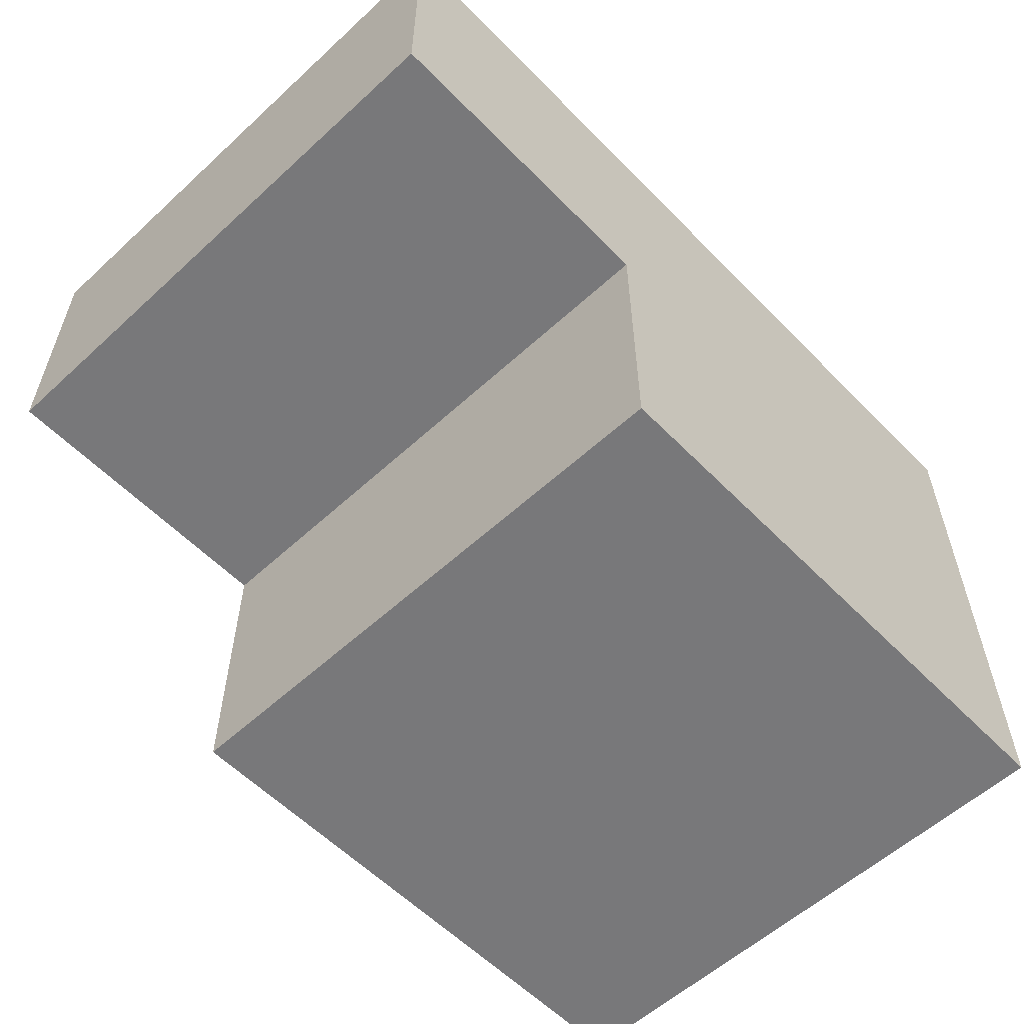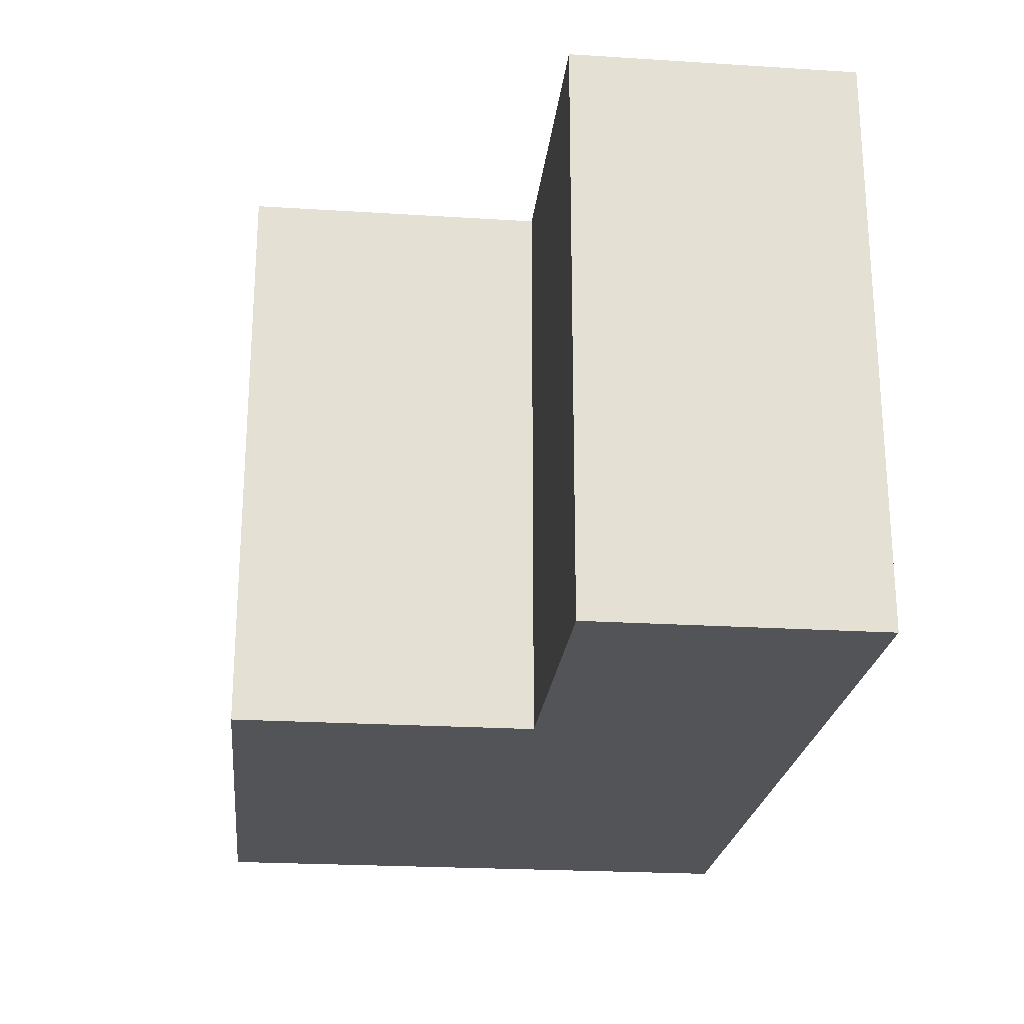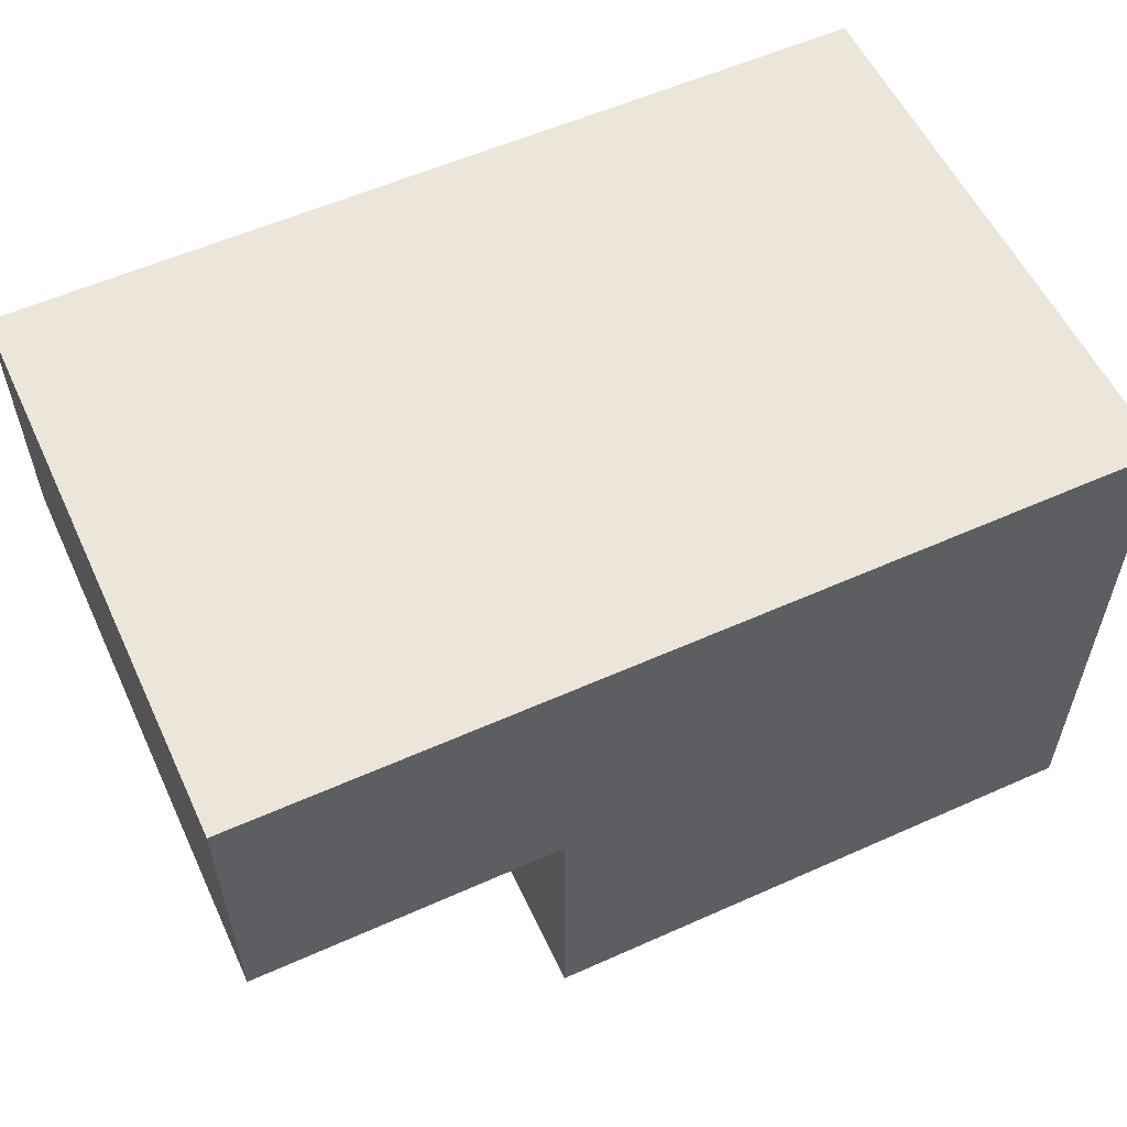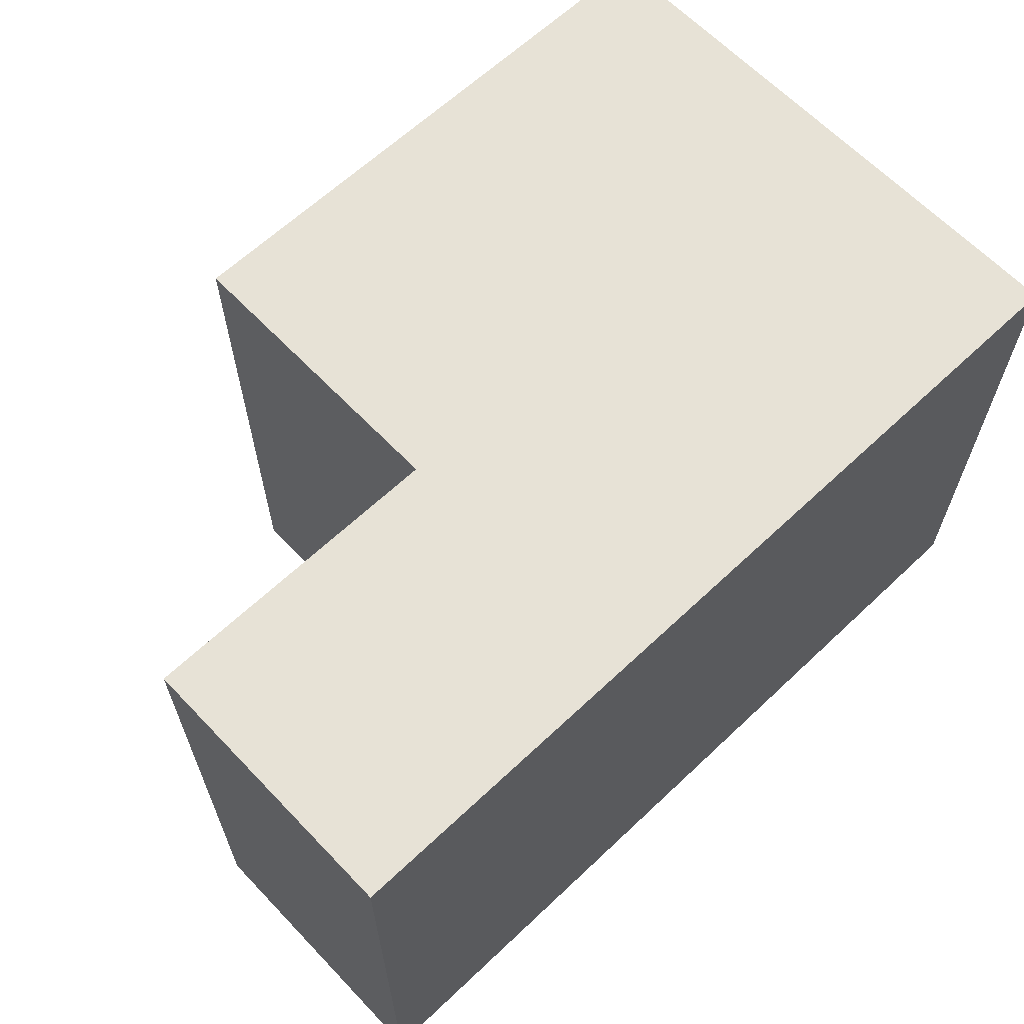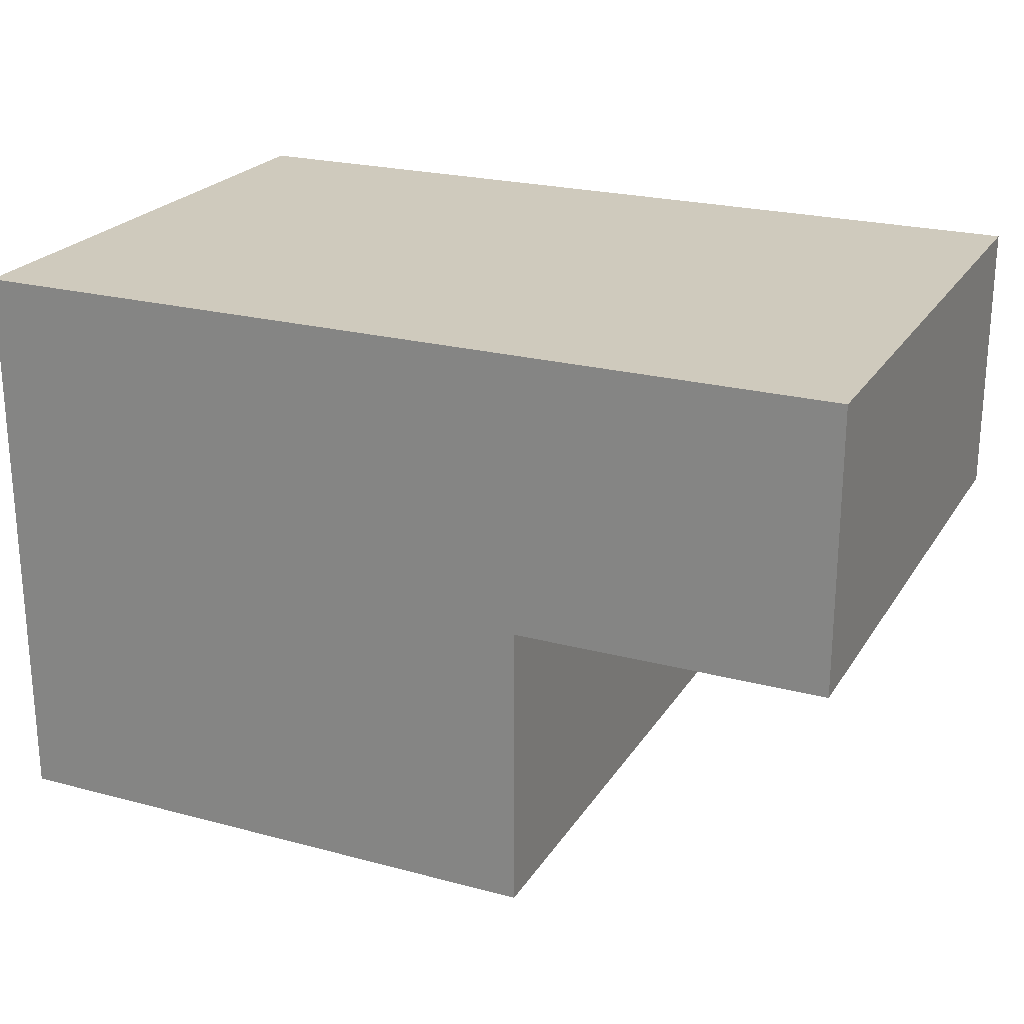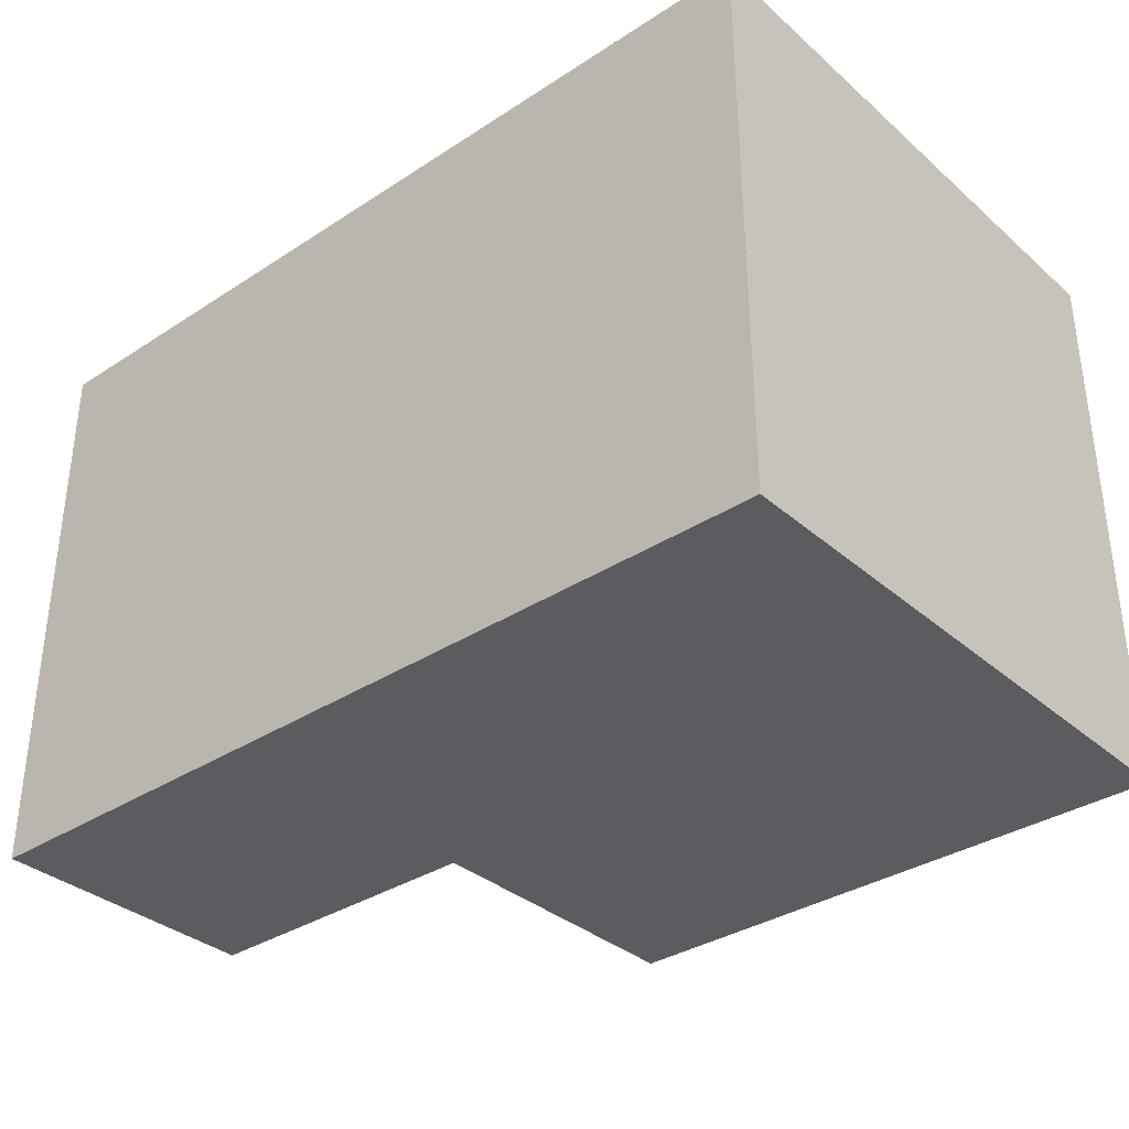
<metadata>
{"format":"obj","ext":"obj","renderer":"f3d","projection":"perspective","resolution":1024,"background":"white","views":[{"elev":-57.5,"azim":-46.4,"up":"+Z"},{"elev":-23.1,"azim":-96.1,"up":"+Y"},{"elev":56.6,"azim":-25.0,"up":"+Z"},{"elev":63.7,"azim":-43.6,"up":"+Y"},{"elev":23.0,"azim":-155.6,"up":"+Z"},{"elev":-34.7,"azim":41.0,"up":"+Y"}]}
</metadata>
<code>
v -1.045 -1.15 0.955
v -1.045 -1.15 1.045
v -1.045 -1.145 1.045
v -1.045 -1.145 0.955
v -1.045 -1.055 1.045
v -1.045 -1.055 0.955
v -1.045 -1.05 1.045
v -1.045 -1.05 0.955
v -1.045 -1.15 1.05
v -1.045 -1.145 1.05
v -1.045 -1.055 1.05
v -1.045 -1.05 1.05
v -0.955 -1.15 0.955
v -0.955 -1.15 1.045
v -0.955 -1.15 1.05
v -0.95 -1.15 0.955
v -0.95 -1.15 1.045
v -0.95 -1.15 1.05
v -0.955 -1.145 0.955
v -0.95 -1.145 0.955
v -0.955 -1.055 0.955
v -0.95 -1.055 0.955
v -0.955 -1.05 0.955
v -0.95 -1.05 0.955
v -0.85 -1.15 0.955
v -0.85 -1.145 0.955
v -0.85 -1.145 1.045
v -0.85 -1.15 1.045
v -0.85 -1.055 0.955
v -0.85 -1.055 1.045
v -0.85 -1.05 0.955
v -0.85 -1.05 1.045
v -0.85 -1.145 1.05
v -0.85 -1.15 1.05
v -0.85 -1.055 1.05
v -0.85 -1.05 1.05
v -0.945 -1.15 0.955
v -0.945 -1.15 1.045
v -0.945 -1.15 1.05
v -0.855 -1.15 0.955
v -0.855 -1.15 1.045
v -0.855 -1.15 1.05
v -0.945 -1.145 0.955
v -0.855 -1.145 0.955
v -0.945 -1.055 0.955
v -0.855 -1.055 0.955
v -0.945 -1.05 0.955
v -0.855 -1.05 0.955
v -1.045 -1.045 1.045
v -1.045 -1.045 0.955
v -1.045 -0.955 1.045
v -1.045 -0.955 0.955
v -1.045 -1.045 1.05
v -1.045 -0.955 1.05
v -0.955 -0.955 1.045
v -0.955 -0.955 0.955
v -0.955 -0.955 1.05
v -0.95 -0.955 1.045
v -0.95 -0.955 0.955
v -0.95 -0.955 1.05
v -0.955 -1.045 0.955
v -0.95 -1.045 0.955
v -0.85 -1.045 0.955
v -0.85 -1.045 1.045
v -0.85 -0.955 0.955
v -0.85 -0.955 1.045
v -0.85 -1.045 1.05
v -0.85 -0.955 1.05
v -0.945 -0.955 1.045
v -0.945 -0.955 0.955
v -0.945 -0.955 1.05
v -0.855 -0.955 1.045
v -0.855 -0.955 0.955
v -0.855 -0.955 1.05
v -0.945 -1.045 0.955
v -0.855 -1.045 0.955
v -1.15 -1.15 1.055
v -1.15 -1.15 1.145
v -1.15 -1.145 1.145
v -1.15 -1.145 1.055
v -1.15 -1.055 1.145
v -1.15 -1.055 1.055
v -1.15 -1.05 1.145
v -1.15 -1.05 1.055
v -1.15 -1.15 1.15
v -1.15 -1.145 1.15
v -1.15 -1.055 1.15
v -1.15 -1.05 1.15
v -1.145 -1.15 1.055
v -1.145 -1.15 1.145
v -1.145 -1.15 1.15
v -1.055 -1.15 1.055
v -1.055 -1.15 1.145
v -1.055 -1.15 1.15
v -1.05 -1.15 1.055
v -1.05 -1.15 1.145
v -1.05 -1.15 1.15
v -1.145 -1.145 1.055
v -1.055 -1.145 1.055
v -1.05 -1.145 1.055
v -1.145 -1.055 1.055
v -1.055 -1.055 1.055
v -1.05 -1.055 1.055
v -1.145 -1.05 1.055
v -1.055 -1.05 1.055
v -1.05 -1.05 1.055
v -1.145 -1.145 1.15
v -1.055 -1.145 1.15
v -1.05 -1.145 1.15
v -1.145 -1.055 1.15
v -1.055 -1.055 1.15
v -1.05 -1.055 1.15
v -1.145 -1.05 1.15
v -1.055 -1.05 1.15
v -1.05 -1.05 1.15
v -1.045 -1.15 1.055
v -1.045 -1.145 1.055
v -1.045 -1.055 1.055
v -1.045 -1.05 1.055
v -1.045 -1.15 1.145
v -1.045 -1.15 1.15
v -0.955 -1.15 1.055
v -0.955 -1.15 1.145
v -0.955 -1.15 1.15
v -0.95 -1.15 1.055
v -0.95 -1.15 1.145
v -0.95 -1.15 1.15
v -1.045 -1.145 1.15
v -0.955 -1.145 1.15
v -0.95 -1.145 1.15
v -1.045 -1.055 1.15
v -0.955 -1.055 1.15
v -0.95 -1.055 1.15
v -1.045 -1.05 1.15
v -0.955 -1.05 1.15
v -0.95 -1.05 1.15
v -0.85 -1.145 1.055
v -0.85 -1.15 1.055
v -0.85 -1.055 1.055
v -0.85 -1.05 1.055
v -0.85 -1.145 1.145
v -0.85 -1.15 1.145
v -0.85 -1.055 1.145
v -0.85 -1.05 1.145
v -0.85 -1.145 1.15
v -0.85 -1.15 1.15
v -0.85 -1.055 1.15
v -0.85 -1.05 1.15
v -0.945 -1.15 1.055
v -0.945 -1.15 1.145
v -0.945 -1.15 1.15
v -0.855 -1.15 1.055
v -0.855 -1.15 1.145
v -0.855 -1.15 1.15
v -0.945 -1.145 1.15
v -0.855 -1.145 1.15
v -0.945 -1.055 1.15
v -0.855 -1.055 1.15
v -0.945 -1.05 1.15
v -0.855 -1.05 1.15
v -1.15 -1.045 1.145
v -1.15 -1.045 1.055
v -1.15 -0.955 1.145
v -1.15 -0.955 1.055
v -1.15 -1.045 1.15
v -1.15 -0.955 1.15
v -1.145 -0.955 1.145
v -1.145 -0.955 1.055
v -1.145 -0.955 1.15
v -1.055 -0.955 1.145
v -1.055 -0.955 1.055
v -1.055 -0.955 1.15
v -1.05 -0.955 1.145
v -1.05 -0.955 1.055
v -1.05 -0.955 1.15
v -1.145 -1.045 1.055
v -1.055 -1.045 1.055
v -1.05 -1.045 1.055
v -1.145 -1.045 1.15
v -1.055 -1.045 1.15
v -1.05 -1.045 1.15
v -1.045 -1.045 1.055
v -1.045 -0.955 1.055
v -1.045 -0.955 1.145
v -1.045 -0.955 1.15
v -0.955 -0.955 1.055
v -0.955 -0.955 1.145
v -0.955 -0.955 1.15
v -0.95 -0.955 1.055
v -0.95 -0.955 1.145
v -0.95 -0.955 1.15
v -1.045 -1.045 1.15
v -0.955 -1.045 1.15
v -0.95 -1.045 1.15
v -0.85 -1.045 1.055
v -0.85 -0.955 1.055
v -0.85 -1.045 1.145
v -0.85 -0.955 1.145
v -0.85 -1.045 1.15
v -0.85 -0.955 1.15
v -0.945 -0.955 1.055
v -0.945 -0.955 1.145
v -0.945 -0.955 1.15
v -0.855 -0.955 1.055
v -0.855 -0.955 1.145
v -0.855 -0.955 1.15
v -0.945 -1.045 1.15
v -0.855 -1.045 1.15
f 1 2 3 4
f 4 3 5 6
f 6 5 7 8
f 2 9 10 3
f 3 10 11 5
f 5 11 12 7
f 1 13 14 2
f 2 14 15 9
f 13 16 17 14
f 14 17 18 15
f 1 4 19 13
f 13 19 20 16
f 4 6 21 19
f 19 21 22 20
f 6 8 23 21
f 21 23 24 22
f 25 26 27 28
f 26 29 30 27
f 29 31 32 30
f 28 27 33 34
f 27 30 35 33
f 30 32 36 35
f 16 37 38 17
f 17 38 39 18
f 37 40 41 38
f 38 41 42 39
f 40 25 28 41
f 41 28 34 42
f 16 20 43 37
f 37 43 44 40
f 40 44 26 25
f 20 22 45 43
f 43 45 46 44
f 44 46 29 26
f 22 24 47 45
f 45 47 48 46
f 46 48 31 29
f 8 7 49 50
f 50 49 51 52
f 7 12 53 49
f 49 53 54 51
f 52 51 55 56
f 51 54 57 55
f 56 55 58 59
f 55 57 60 58
f 8 50 61 23
f 23 61 62 24
f 50 52 56 61
f 61 56 59 62
f 31 63 64 32
f 63 65 66 64
f 32 64 67 36
f 64 66 68 67
f 59 58 69 70
f 58 60 71 69
f 70 69 72 73
f 69 71 74 72
f 73 72 66 65
f 72 74 68 66
f 24 62 75 47
f 47 75 76 48
f 48 76 63 31
f 62 59 70 75
f 75 70 73 76
f 76 73 65 63
f 77 78 79 80
f 80 79 81 82
f 82 81 83 84
f 78 85 86 79
f 79 86 87 81
f 81 87 88 83
f 77 89 90 78
f 78 90 91 85
f 89 92 93 90
f 90 93 94 91
f 92 95 96 93
f 93 96 97 94
f 77 80 98 89
f 89 98 99 92
f 92 99 100 95
f 80 82 101 98
f 98 101 102 99
f 99 102 103 100
f 82 84 104 101
f 101 104 105 102
f 102 105 106 103
f 85 91 107 86
f 91 94 108 107
f 94 97 109 108
f 86 107 110 87
f 107 108 111 110
f 108 109 112 111
f 87 110 113 88
f 110 111 114 113
f 111 112 115 114
f 9 116 117 10
f 10 117 118 11
f 11 118 119 12
f 95 116 120 96
f 96 120 121 97
f 9 15 122 116
f 116 122 123 120
f 120 123 124 121
f 15 18 125 122
f 122 125 126 123
f 123 126 127 124
f 95 100 117 116
f 100 103 118 117
f 103 106 119 118
f 97 121 128 109
f 121 124 129 128
f 124 127 130 129
f 109 128 131 112
f 128 129 132 131
f 129 130 133 132
f 112 131 134 115
f 131 132 135 134
f 132 133 136 135
f 34 33 137 138
f 33 35 139 137
f 35 36 140 139
f 138 137 141 142
f 137 139 143 141
f 139 140 144 143
f 142 141 145 146
f 141 143 147 145
f 143 144 148 147
f 18 39 149 125
f 125 149 150 126
f 126 150 151 127
f 39 42 152 149
f 149 152 153 150
f 150 153 154 151
f 42 34 138 152
f 152 138 142 153
f 153 142 146 154
f 127 151 155 130
f 151 154 156 155
f 154 146 145 156
f 130 155 157 133
f 155 156 158 157
f 156 145 147 158
f 133 157 159 136
f 157 158 160 159
f 158 147 148 160
f 84 83 161 162
f 162 161 163 164
f 83 88 165 161
f 161 165 166 163
f 164 163 167 168
f 163 166 169 167
f 168 167 170 171
f 167 169 172 170
f 171 170 173 174
f 170 172 175 173
f 84 162 176 104
f 104 176 177 105
f 105 177 178 106
f 162 164 168 176
f 176 168 171 177
f 177 171 174 178
f 88 113 179 165
f 113 114 180 179
f 114 115 181 180
f 165 179 169 166
f 179 180 172 169
f 180 181 175 172
f 12 119 182 53
f 53 182 183 54
f 174 173 184 183
f 173 175 185 184
f 54 183 186 57
f 183 184 187 186
f 184 185 188 187
f 57 186 189 60
f 186 187 190 189
f 187 188 191 190
f 106 178 182 119
f 178 174 183 182
f 115 134 192 181
f 134 135 193 192
f 135 136 194 193
f 181 192 185 175
f 192 193 188 185
f 193 194 191 188
f 36 67 195 140
f 67 68 196 195
f 140 195 197 144
f 195 196 198 197
f 144 197 199 148
f 197 198 200 199
f 60 189 201 71
f 189 190 202 201
f 190 191 203 202
f 71 201 204 74
f 201 202 205 204
f 202 203 206 205
f 74 204 196 68
f 204 205 198 196
f 205 206 200 198
f 136 159 207 194
f 159 160 208 207
f 160 148 199 208
f 194 207 203 191
f 207 208 206 203
f 208 199 200 206

</code>
